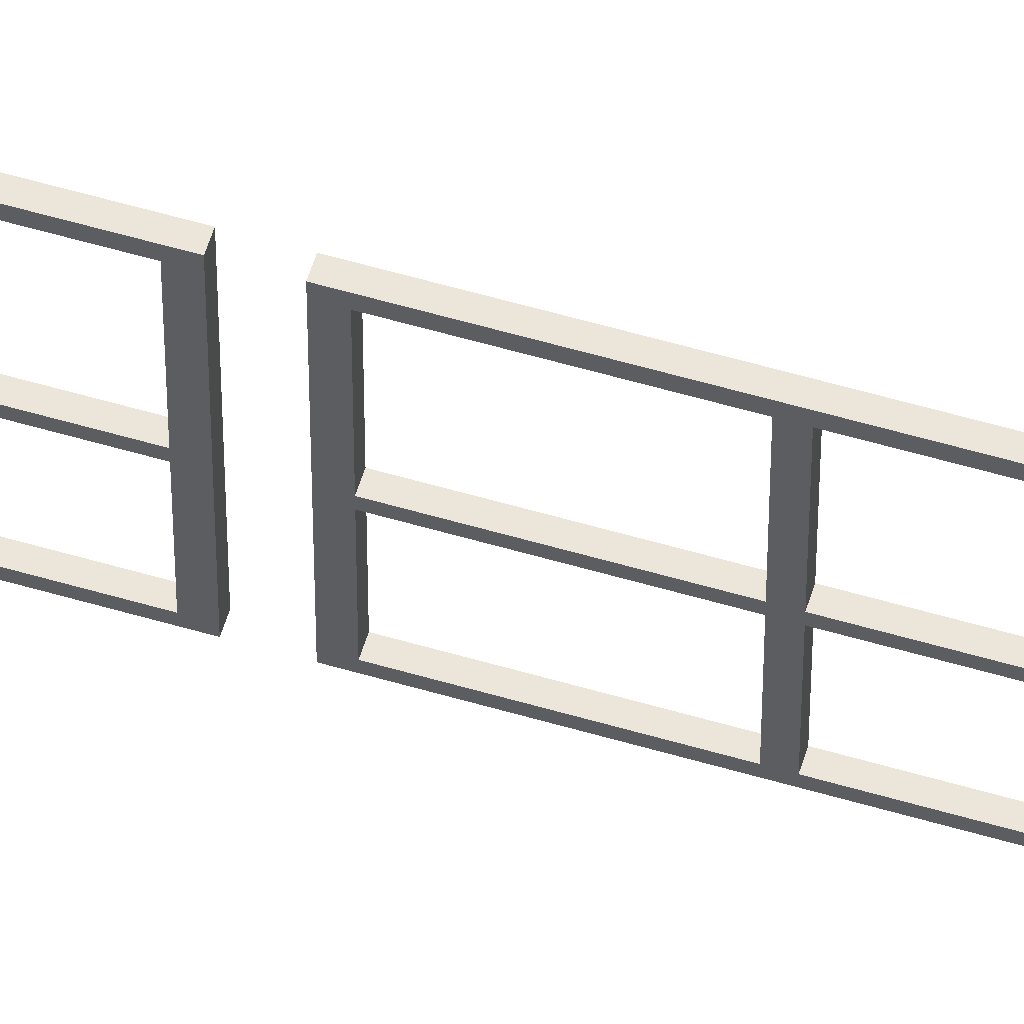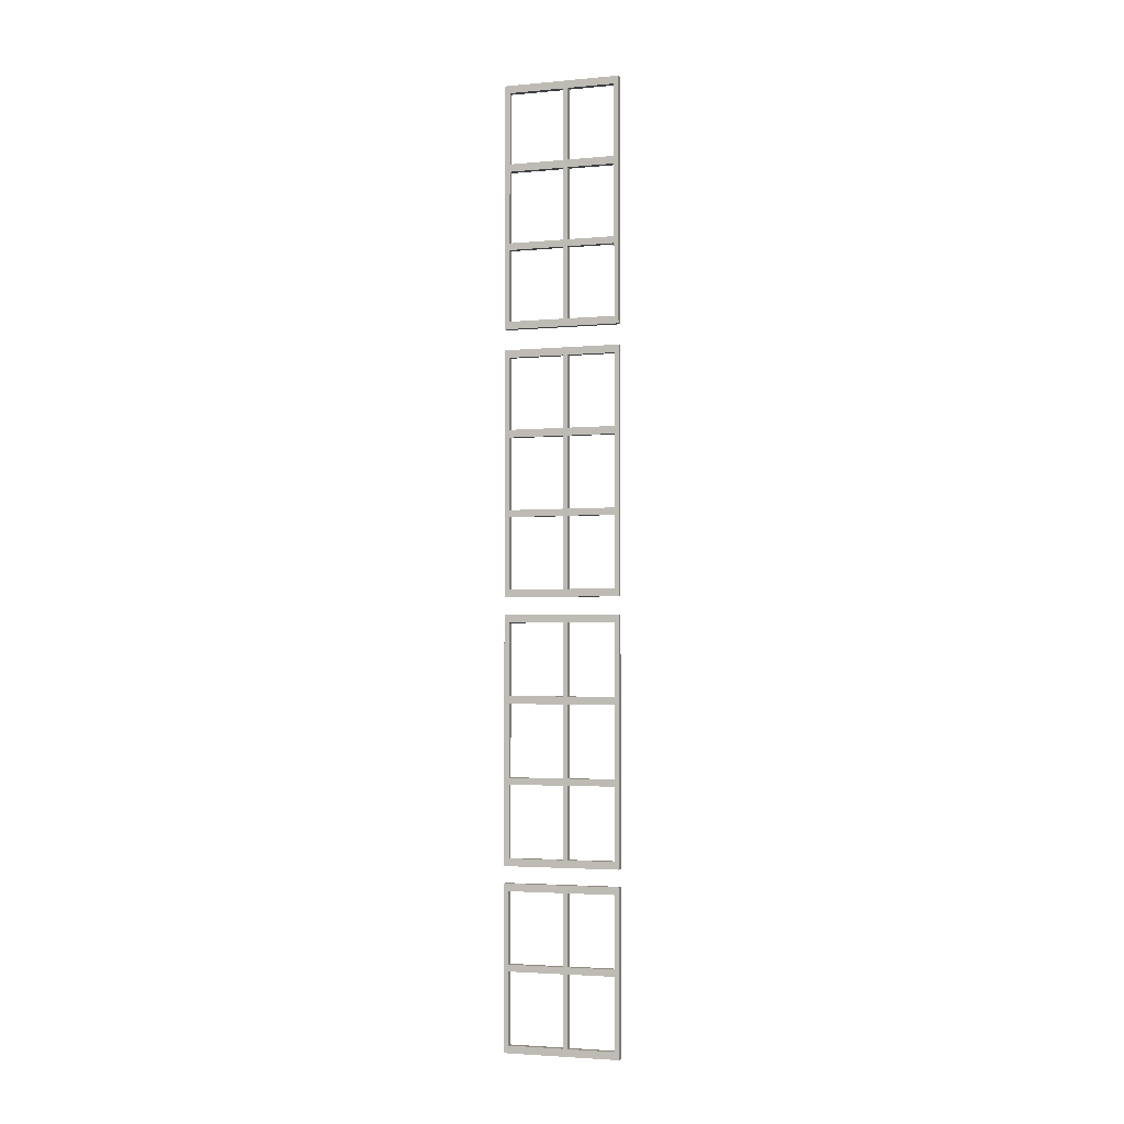
<metadata>
{"format":"obj","ext":"obj","renderer":"f3d","projection":"perspective","resolution":1024,"background":"white","views":[{"elev":57.2,"azim":107.0,"up":"+Z"},{"elev":-3.2,"azim":107.3,"up":"+Y"}]}
</metadata>
<code>
o glass_wall_h20_2.010_Cube.383
v 11.52 8.78 4.875
v 11.52 8.637 4.875
v 11.63 8.637 4.875
v 11.63 8.78 4.875
v 11.52 8.78 4.955
v 11.63 8.78 4.955
v 11.63 8.637 4.955
v 11.52 8.637 4.955
v 11.52 8.78 6.017
v 11.52 8.637 6.017
v 11.63 8.637 6.017
v 11.63 8.78 6.017
v 11.52 8.78 6.111
v 11.63 8.78 6.111
v 11.63 8.637 6.111
v 11.52 8.637 6.111
v 11.63 10.14 6.017
v 11.63 10.14 6.111
v 11.52 10.14 6.111
v 11.52 10.14 6.017
v 11.63 10.14 4.875
v 11.63 10.14 4.955
v 11.52 10.14 4.955
v 11.52 10.14 4.875
v 11.63 10.27 4.875
v 11.52 10.27 4.875
v 11.52 10.27 4.955
v 11.63 10.27 4.955
v 11.63 10.27 6.017
v 11.52 10.27 6.017
v 11.52 10.27 6.111
v 11.63 10.27 6.111
v 11.52 11.63 6.111
v 11.63 11.63 6.111
v 11.63 11.78 6.111
v 11.52 11.78 6.111
v 11.63 11.78 6.017
v 11.63 11.63 6.017
v 11.52 11.63 6.017
v 11.52 11.78 6.017
v 11.52 11.63 4.955
v 11.63 11.63 4.955
v 11.63 11.78 4.955
v 11.52 11.78 4.955
v 11.63 11.78 4.875
v 11.63 11.63 4.875
v 11.52 11.63 4.875
v 11.52 11.78 4.875
v 11.52 11.63 3.974
v 11.52 11.78 3.974
v 11.63 11.63 3.974
v 11.63 11.78 3.974
v 11.63 10.14 3.974
v 11.63 10.27 3.974
v 11.52 10.27 3.974
v 11.52 10.14 3.974
v 11.52 8.78 3.974
v 11.63 8.78 3.974
v 11.63 8.637 3.974
v 11.52 8.637 3.974
v 11.52 8.78 3.892
v 11.52 8.637 3.892
v 11.63 8.637 3.892
v 11.63 8.78 3.892
v 11.63 10.14 3.892
v 11.52 10.14 3.892
v 11.52 10.27 3.892
v 11.63 10.27 3.892
v 11.52 11.78 3.892
v 11.63 11.78 3.892
v 11.63 11.63 3.892
v 11.52 11.63 3.892
v 11.52 13.14 6.111
v 11.63 13.14 6.111
v 11.63 13.29 6.111
v 11.52 13.29 6.111
v 11.63 13.29 6.017
v 11.63 13.14 6.017
v 11.52 13.14 6.017
v 11.52 13.29 6.017
v 11.52 13.14 4.955
v 11.63 13.14 4.955
v 11.63 13.29 4.955
v 11.52 13.29 4.955
v 11.63 13.29 4.875
v 11.63 13.14 4.875
v 11.52 13.14 4.875
v 11.52 13.29 4.875
v 11.52 13.14 3.974
v 11.52 13.29 3.974
v 11.63 13.14 3.974
v 11.63 13.29 3.974
v 11.52 13.29 3.892
v 11.63 13.29 3.892
v 11.63 13.14 3.892
v 11.52 13.14 3.892
f 3 4 6 7
f 2 3 7 8
f 1 2 8 5
f 5 8 10 9
f 8 7 11 10
f 7 6 12 11
f 6 5 9 12
f 11 12 14 15
f 10 11 15 16
f 9 10 16 13
f 14 12 17 18
f 13 14 18 19
f 9 13 19 20
f 12 9 20 17
f 6 4 21 22
f 5 6 22 23
f 1 5 23 24
f 4 1 24 21
f 24 23 27 26
f 22 21 25 28
f 20 19 31 30
f 18 17 29 32
f 29 17 22 28
f 30 29 28 27
f 20 30 27 23
f 17 20 23 22
f 40 39 33 36
f 38 37 35 34
f 43 44 40 37
f 42 43 37 38
f 41 42 38 39
f 44 41 39 40
f 48 47 41 44
f 46 45 43 42
f 36 33 34 35
f 18 32 31 19
f 32 29 38 34
f 31 32 34 33
f 30 31 33 39
f 29 30 39 38
f 13 16 15 14
f 28 25 46 42
f 27 28 42 41
f 26 27 41 47
f 25 26 47 46
f 47 48 50 49
f 46 47 49 51
f 45 46 51 52
f 48 45 52 50
f 25 21 53 54
f 26 25 54 55
f 24 26 55 56
f 21 24 56 53
f 1 4 58 57
f 4 3 59 58
f 3 2 60 59
f 2 1 57 60
f 60 57 61 62
f 59 60 62 63
f 58 59 63 64
f 56 55 67 66
f 54 53 65 68
f 52 51 71 70
f 49 50 69 72
f 65 66 67 68
f 70 71 72 69
f 61 64 63 62
f 64 61 66 65
f 58 64 65 53
f 61 57 56 66
f 57 58 53 56
f 68 67 72 71
f 54 68 71 51
f 67 55 49 72
f 55 54 51 49
f 80 79 73 76
f 78 77 75 74
f 83 84 80 77
f 82 83 77 78
f 81 82 78 79
f 84 81 79 80
f 88 87 81 84
f 86 85 83 82
f 76 73 74 75
f 35 37 78 74
f 36 35 74 73
f 40 36 73 79
f 37 40 79 78
f 75 77 80 76
f 83 85 88 84
f 43 45 86 82
f 44 43 82 81
f 48 44 81 87
f 45 48 87 86
f 87 88 90 89
f 86 87 89 91
f 85 86 91 92
f 88 85 92 90
f 90 92 94 93
f 92 91 95 94
f 89 90 93 96
f 94 95 96 93
f 70 69 96 95
f 52 70 95 91
f 69 50 89 96
f 50 52 91 89
o glass_wall_h20_2.009_Cube.381
v 11.52 13.83 4.875
v 11.52 13.68 4.875
v 11.63 13.68 4.875
v 11.63 13.83 4.875
v 11.52 13.83 4.955
v 11.63 13.83 4.955
v 11.63 13.68 4.955
v 11.52 13.68 4.955
v 11.52 13.83 6.017
v 11.52 13.68 6.017
v 11.63 13.68 6.017
v 11.63 13.83 6.017
v 11.52 13.83 6.111
v 11.63 13.83 6.111
v 11.63 13.68 6.111
v 11.52 13.68 6.111
v 11.63 15.19 6.017
v 11.63 15.19 6.111
v 11.52 15.19 6.111
v 11.52 15.19 6.017
v 11.63 15.19 4.875
v 11.63 15.19 4.955
v 11.52 15.19 4.955
v 11.52 15.19 4.875
v 11.63 15.32 4.875
v 11.52 15.32 4.875
v 11.52 15.32 4.955
v 11.63 15.32 4.955
v 11.63 15.32 6.017
v 11.52 15.32 6.017
v 11.52 15.32 6.111
v 11.63 15.32 6.111
v 11.52 16.68 6.111
v 11.63 16.68 6.111
v 11.63 16.82 6.111
v 11.52 16.82 6.111
v 11.63 16.82 6.017
v 11.63 16.68 6.017
v 11.52 16.68 6.017
v 11.52 16.82 6.017
v 11.52 16.68 4.955
v 11.63 16.68 4.955
v 11.63 16.82 4.955
v 11.52 16.82 4.955
v 11.63 16.82 4.875
v 11.63 16.68 4.875
v 11.52 16.68 4.875
v 11.52 16.82 4.875
v 11.52 16.68 3.974
v 11.52 16.82 3.974
v 11.63 16.68 3.974
v 11.63 16.82 3.974
v 11.63 15.19 3.974
v 11.63 15.32 3.974
v 11.52 15.32 3.974
v 11.52 15.19 3.974
v 11.52 13.83 3.974
v 11.63 13.83 3.974
v 11.63 13.68 3.974
v 11.52 13.68 3.974
v 11.52 13.83 3.892
v 11.52 13.68 3.892
v 11.63 13.68 3.892
v 11.63 13.83 3.892
v 11.63 15.19 3.892
v 11.52 15.19 3.892
v 11.52 15.32 3.892
v 11.63 15.32 3.892
v 11.52 16.82 3.892
v 11.63 16.82 3.892
v 11.63 16.68 3.892
v 11.52 16.68 3.892
v 11.52 18.19 6.111
v 11.63 18.19 6.111
v 11.63 18.33 6.111
v 11.52 18.33 6.111
v 11.63 18.33 6.017
v 11.63 18.19 6.017
v 11.52 18.19 6.017
v 11.52 18.33 6.017
v 11.52 18.19 4.955
v 11.63 18.19 4.955
v 11.63 18.33 4.955
v 11.52 18.33 4.955
v 11.63 18.33 4.875
v 11.63 18.19 4.875
v 11.52 18.19 4.875
v 11.52 18.33 4.875
v 11.52 18.19 3.974
v 11.52 18.33 3.974
v 11.63 18.19 3.974
v 11.63 18.33 3.974
v 11.52 18.33 3.892
v 11.63 18.33 3.892
v 11.63 18.19 3.892
v 11.52 18.19 3.892
f 99 100 102 103
f 98 99 103 104
f 97 98 104 101
f 101 104 106 105
f 104 103 107 106
f 103 102 108 107
f 102 101 105 108
f 107 108 110 111
f 106 107 111 112
f 105 106 112 109
f 110 108 113 114
f 109 110 114 115
f 105 109 115 116
f 108 105 116 113
f 102 100 117 118
f 101 102 118 119
f 97 101 119 120
f 100 97 120 117
f 120 119 123 122
f 118 117 121 124
f 116 115 127 126
f 114 113 125 128
f 125 113 118 124
f 126 125 124 123
f 116 126 123 119
f 113 116 119 118
f 136 135 129 132
f 134 133 131 130
f 139 140 136 133
f 138 139 133 134
f 137 138 134 135
f 140 137 135 136
f 144 143 137 140
f 142 141 139 138
f 132 129 130 131
f 114 128 127 115
f 128 125 134 130
f 127 128 130 129
f 126 127 129 135
f 125 126 135 134
f 109 112 111 110
f 124 121 142 138
f 123 124 138 137
f 122 123 137 143
f 121 122 143 142
f 143 144 146 145
f 142 143 145 147
f 141 142 147 148
f 144 141 148 146
f 121 117 149 150
f 122 121 150 151
f 120 122 151 152
f 117 120 152 149
f 97 100 154 153
f 100 99 155 154
f 99 98 156 155
f 98 97 153 156
f 156 153 157 158
f 155 156 158 159
f 154 155 159 160
f 152 151 163 162
f 150 149 161 164
f 148 147 167 166
f 145 146 165 168
f 161 162 163 164
f 166 167 168 165
f 157 160 159 158
f 160 157 162 161
f 154 160 161 149
f 157 153 152 162
f 153 154 149 152
f 164 163 168 167
f 150 164 167 147
f 163 151 145 168
f 151 150 147 145
f 176 175 169 172
f 174 173 171 170
f 179 180 176 173
f 178 179 173 174
f 177 178 174 175
f 180 177 175 176
f 184 183 177 180
f 182 181 179 178
f 172 169 170 171
f 131 133 174 170
f 132 131 170 169
f 136 132 169 175
f 133 136 175 174
f 171 173 176 172
f 179 181 184 180
f 139 141 182 178
f 140 139 178 177
f 144 140 177 183
f 141 144 183 182
f 183 184 186 185
f 182 183 185 187
f 181 182 187 188
f 184 181 188 186
f 186 188 190 189
f 188 187 191 190
f 185 186 189 192
f 190 191 192 189
f 166 165 192 191
f 148 166 191 187
f 165 146 185 192
f 146 148 187 185
o glass_wall_h20_2.011_Cube.385
v 11.52 3.799 4.875
v 11.52 3.655 4.875
v 11.63 3.655 4.875
v 11.63 3.799 4.875
v 11.52 3.799 4.955
v 11.63 3.799 4.955
v 11.63 3.655 4.955
v 11.52 3.655 4.955
v 11.52 3.799 6.017
v 11.52 3.655 6.017
v 11.63 3.655 6.017
v 11.63 3.799 6.017
v 11.52 3.799 6.111
v 11.63 3.799 6.111
v 11.63 3.655 6.111
v 11.52 3.655 6.111
v 11.63 5.158 6.017
v 11.63 5.158 6.111
v 11.52 5.158 6.111
v 11.52 5.158 6.017
v 11.63 5.158 4.875
v 11.63 5.158 4.955
v 11.52 5.158 4.955
v 11.52 5.158 4.875
v 11.63 5.288 4.875
v 11.52 5.288 4.875
v 11.52 5.288 4.955
v 11.63 5.288 4.955
v 11.63 5.288 6.017
v 11.52 5.288 6.017
v 11.52 5.288 6.111
v 11.63 5.288 6.111
v 11.52 6.653 6.111
v 11.63 6.653 6.111
v 11.63 6.796 6.111
v 11.52 6.796 6.111
v 11.63 6.796 6.017
v 11.63 6.653 6.017
v 11.52 6.653 6.017
v 11.52 6.796 6.017
v 11.52 6.653 4.955
v 11.63 6.653 4.955
v 11.63 6.796 4.955
v 11.52 6.796 4.955
v 11.63 6.796 4.875
v 11.63 6.653 4.875
v 11.52 6.653 4.875
v 11.52 6.796 4.875
v 11.52 6.653 3.974
v 11.52 6.796 3.974
v 11.63 6.653 3.974
v 11.63 6.796 3.974
v 11.63 5.158 3.974
v 11.63 5.288 3.974
v 11.52 5.288 3.974
v 11.52 5.158 3.974
v 11.52 3.799 3.974
v 11.63 3.799 3.974
v 11.63 3.655 3.974
v 11.52 3.655 3.974
v 11.52 3.799 3.892
v 11.52 3.655 3.892
v 11.63 3.655 3.892
v 11.63 3.799 3.892
v 11.63 5.158 3.892
v 11.52 5.158 3.892
v 11.52 5.288 3.892
v 11.63 5.288 3.892
v 11.52 6.796 3.892
v 11.63 6.796 3.892
v 11.63 6.653 3.892
v 11.52 6.653 3.892
v 11.52 8.161 6.111
v 11.63 8.161 6.111
v 11.63 8.304 6.111
v 11.52 8.304 6.111
v 11.63 8.304 6.017
v 11.63 8.161 6.017
v 11.52 8.161 6.017
v 11.52 8.304 6.017
v 11.52 8.161 4.955
v 11.63 8.161 4.955
v 11.63 8.304 4.955
v 11.52 8.304 4.955
v 11.63 8.304 4.875
v 11.63 8.161 4.875
v 11.52 8.161 4.875
v 11.52 8.304 4.875
v 11.52 8.161 3.974
v 11.52 8.304 3.974
v 11.63 8.161 3.974
v 11.63 8.304 3.974
v 11.52 8.304 3.892
v 11.63 8.304 3.892
v 11.63 8.161 3.892
v 11.52 8.161 3.892
f 195 196 198 199
f 194 195 199 200
f 193 194 200 197
f 197 200 202 201
f 200 199 203 202
f 199 198 204 203
f 198 197 201 204
f 203 204 206 207
f 202 203 207 208
f 201 202 208 205
f 206 204 209 210
f 205 206 210 211
f 201 205 211 212
f 204 201 212 209
f 198 196 213 214
f 197 198 214 215
f 193 197 215 216
f 196 193 216 213
f 216 215 219 218
f 214 213 217 220
f 212 211 223 222
f 210 209 221 224
f 221 209 214 220
f 222 221 220 219
f 212 222 219 215
f 209 212 215 214
f 232 231 225 228
f 230 229 227 226
f 235 236 232 229
f 234 235 229 230
f 233 234 230 231
f 236 233 231 232
f 240 239 233 236
f 238 237 235 234
f 228 225 226 227
f 210 224 223 211
f 224 221 230 226
f 223 224 226 225
f 222 223 225 231
f 221 222 231 230
f 205 208 207 206
f 220 217 238 234
f 219 220 234 233
f 218 219 233 239
f 217 218 239 238
f 239 240 242 241
f 238 239 241 243
f 237 238 243 244
f 240 237 244 242
f 217 213 245 246
f 218 217 246 247
f 216 218 247 248
f 213 216 248 245
f 193 196 250 249
f 196 195 251 250
f 195 194 252 251
f 194 193 249 252
f 252 249 253 254
f 251 252 254 255
f 250 251 255 256
f 248 247 259 258
f 246 245 257 260
f 244 243 263 262
f 241 242 261 264
f 257 258 259 260
f 262 263 264 261
f 253 256 255 254
f 256 253 258 257
f 250 256 257 245
f 253 249 248 258
f 249 250 245 248
f 260 259 264 263
f 246 260 263 243
f 259 247 241 264
f 247 246 243 241
f 272 271 265 268
f 270 269 267 266
f 275 276 272 269
f 274 275 269 270
f 273 274 270 271
f 276 273 271 272
f 280 279 273 276
f 278 277 275 274
f 268 265 266 267
f 227 229 270 266
f 228 227 266 265
f 232 228 265 271
f 229 232 271 270
f 267 269 272 268
f 275 277 280 276
f 235 237 278 274
f 236 235 274 273
f 240 236 273 279
f 237 240 279 278
f 279 280 282 281
f 278 279 281 283
f 277 278 283 284
f 280 277 284 282
f 282 284 286 285
f 284 283 287 286
f 281 282 285 288
f 286 287 288 285
f 262 261 288 287
f 244 262 287 283
f 261 242 281 288
f 242 244 283 281
o glass_wall_h20_2.012_Cube.388
v 11.63 3.196 4.879
v 11.63 3.338 4.879
v 11.52 3.338 4.879
v 11.52 3.196 4.879
v 11.63 3.196 4.959
v 11.52 3.196 4.959
v 11.52 3.338 4.959
v 11.63 3.338 4.959
v 11.63 3.196 6.021
v 11.63 3.338 6.021
v 11.52 3.338 6.021
v 11.52 3.196 6.021
v 11.63 3.196 6.115
v 11.52 3.196 6.115
v 11.52 3.338 6.115
v 11.63 3.338 6.115
v 11.52 1.854 6.021
v 11.52 1.854 6.115
v 11.63 1.854 6.115
v 11.63 1.854 6.021
v 11.52 1.854 4.879
v 11.52 1.854 4.959
v 11.63 1.854 4.959
v 11.63 1.854 4.879
v 11.52 1.726 4.879
v 11.63 1.726 4.879
v 11.63 1.726 4.959
v 11.52 1.726 4.959
v 11.52 1.726 6.021
v 11.63 1.726 6.021
v 11.63 1.726 6.115
v 11.52 1.726 6.115
v 11.63 0.3786 6.115
v 11.52 0.3786 6.115
v 11.52 0.2367 6.115
v 11.63 0.2367 6.115
v 11.52 0.2367 6.021
v 11.52 0.3786 6.021
v 11.63 0.3786 6.021
v 11.63 0.2367 6.021
v 11.63 0.3786 4.959
v 11.52 0.3786 4.959
v 11.52 0.2367 4.959
v 11.63 0.2367 4.959
v 11.52 0.2367 4.879
v 11.52 0.3786 4.879
v 11.63 0.3786 4.879
v 11.63 0.2367 4.879
v 11.63 0.3786 3.978
v 11.63 0.2367 3.978
v 11.52 0.3786 3.978
v 11.52 0.2367 3.978
v 11.52 1.854 3.978
v 11.52 1.726 3.978
v 11.63 1.726 3.978
v 11.63 1.854 3.978
v 11.63 3.196 3.978
v 11.52 3.196 3.978
v 11.52 3.338 3.978
v 11.63 3.338 3.978
v 11.63 3.196 3.896
v 11.63 3.338 3.896
v 11.52 3.338 3.896
v 11.52 3.196 3.896
v 11.52 1.854 3.896
v 11.63 1.854 3.896
v 11.63 1.726 3.896
v 11.52 1.726 3.896
v 11.63 0.2367 3.896
v 11.52 0.2367 3.896
v 11.52 0.3786 3.896
v 11.63 0.3786 3.896
f 291 292 294 295
f 290 291 295 296
f 289 290 296 293
f 293 296 298 297
f 296 295 299 298
f 295 294 300 299
f 294 293 297 300
f 299 300 302 303
f 298 299 303 304
f 297 298 304 301
f 302 300 305 306
f 301 302 306 307
f 297 301 307 308
f 300 297 308 305
f 294 292 309 310
f 293 294 310 311
f 289 293 311 312
f 292 289 312 309
f 312 311 315 314
f 310 309 313 316
f 308 307 319 318
f 306 305 317 320
f 317 305 310 316
f 318 317 316 315
f 308 318 315 311
f 305 308 311 310
f 328 327 321 324
f 326 325 323 322
f 331 332 328 325
f 330 331 325 326
f 329 330 326 327
f 332 329 327 328
f 336 335 329 332
f 334 333 331 330
f 324 321 322 323
f 301 304 303 302
f 320 317 326 322
f 319 320 322 321
f 318 319 321 327
f 317 318 327 326
f 306 320 319 307
f 323 325 328 324
f 331 333 336 332
f 316 313 334 330
f 315 316 330 329
f 314 315 329 335
f 313 314 335 334
f 335 336 338 337
f 334 335 337 339
f 333 334 339 340
f 336 333 340 338
f 313 309 341 342
f 314 313 342 343
f 312 314 343 344
f 309 312 344 341
f 289 292 346 345
f 292 291 347 346
f 291 290 348 347
f 290 289 345 348
f 348 345 349 350
f 347 348 350 351
f 346 347 351 352
f 344 343 355 354
f 342 341 353 356
f 338 340 358 357
f 340 339 359 358
f 337 338 357 360
f 353 354 355 356
f 358 359 360 357
f 349 352 351 350
f 352 349 354 353
f 346 352 353 341
f 349 345 344 354
f 345 346 341 344
f 356 355 360 359
f 342 356 359 339
f 355 343 337 360
f 343 342 339 337

</code>
